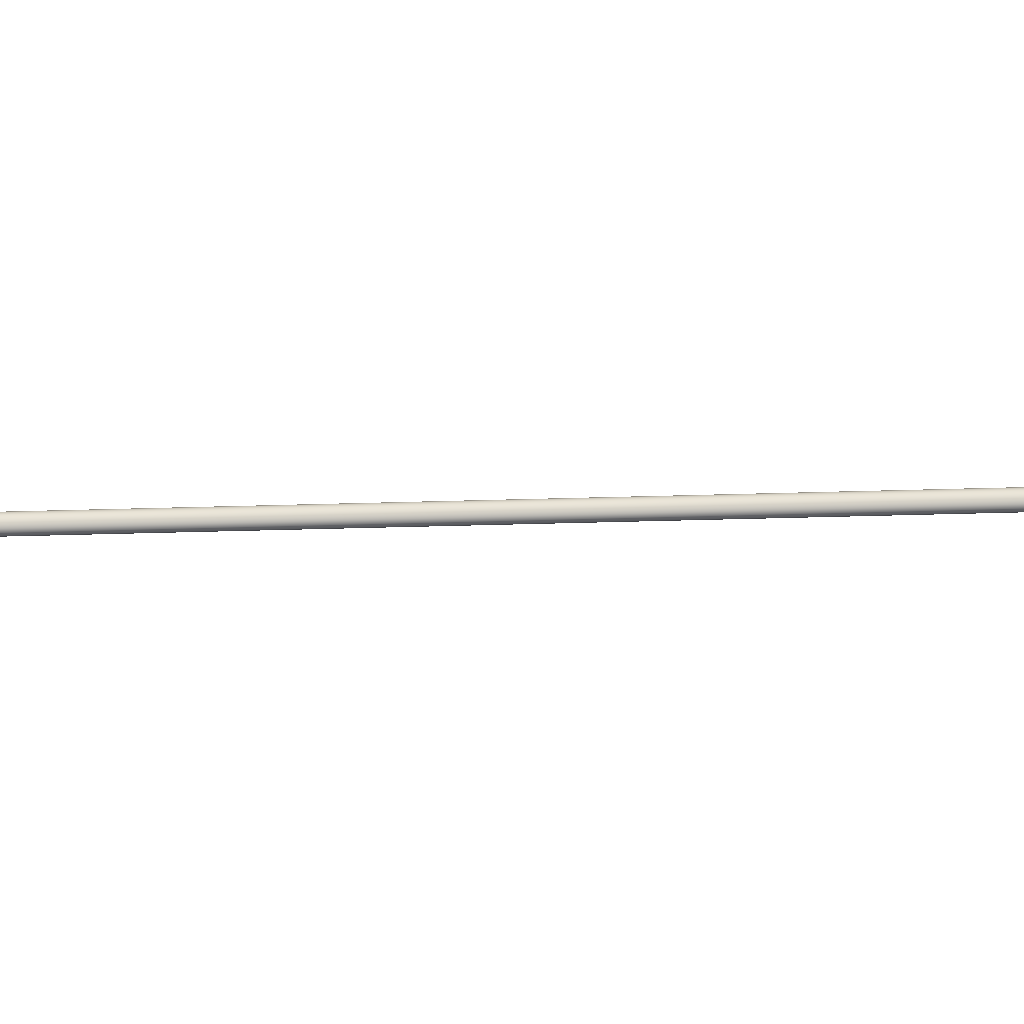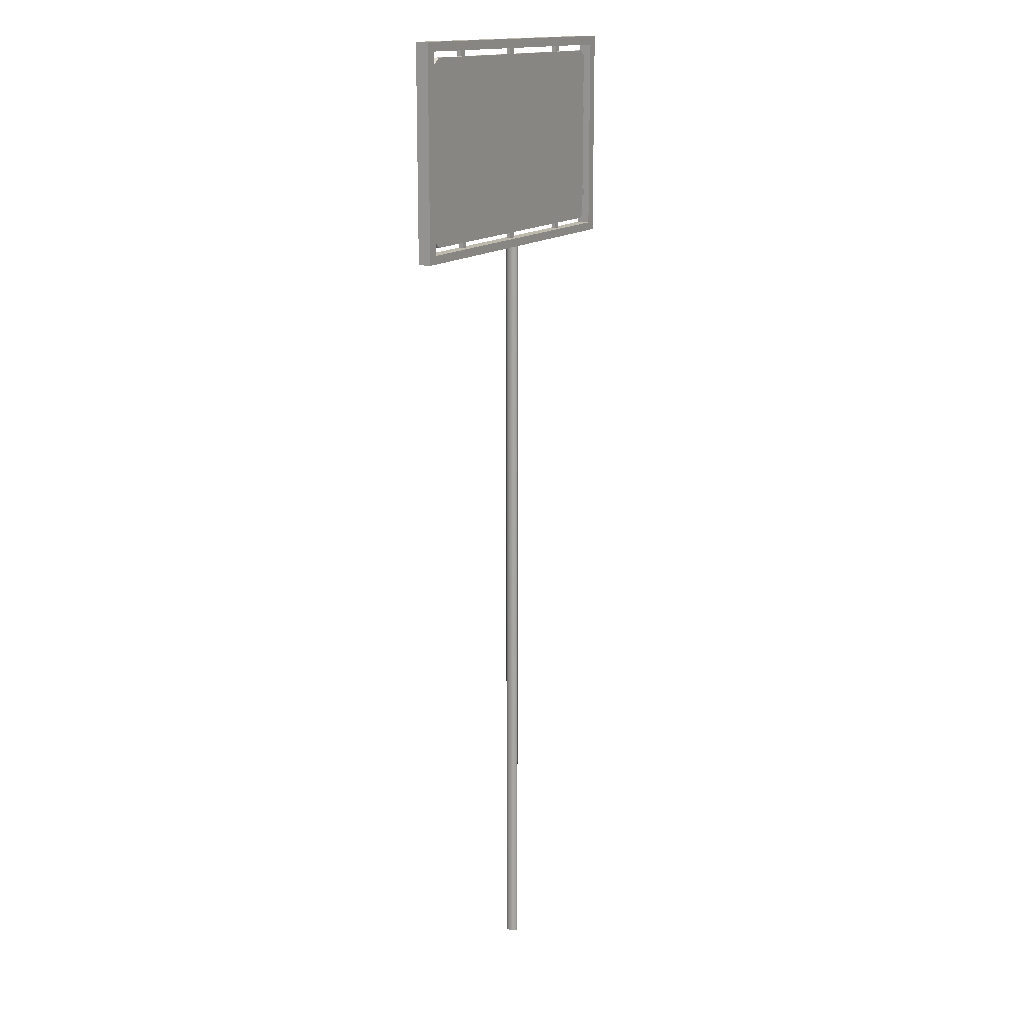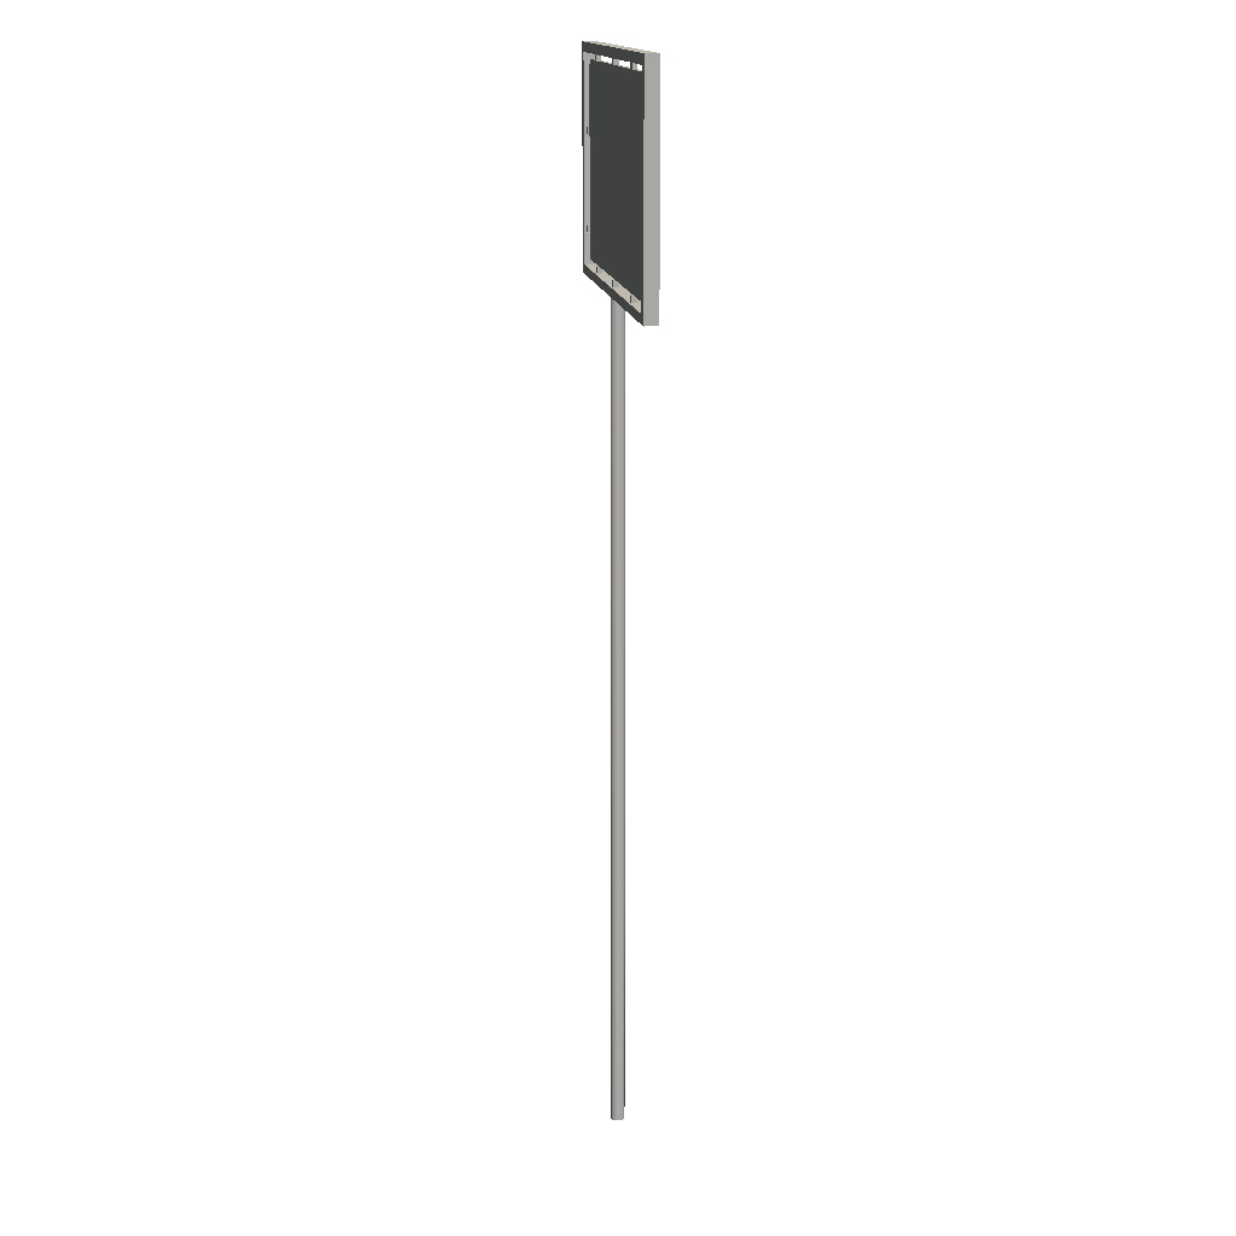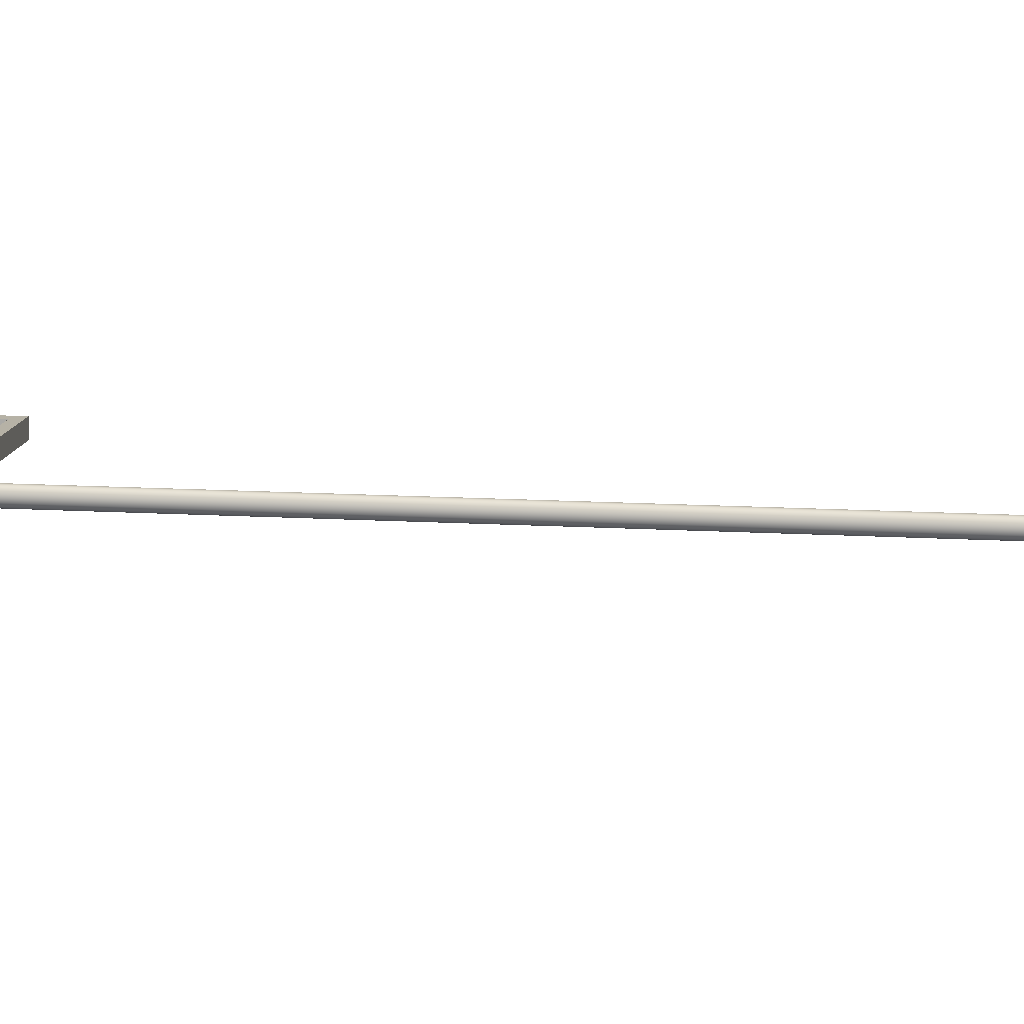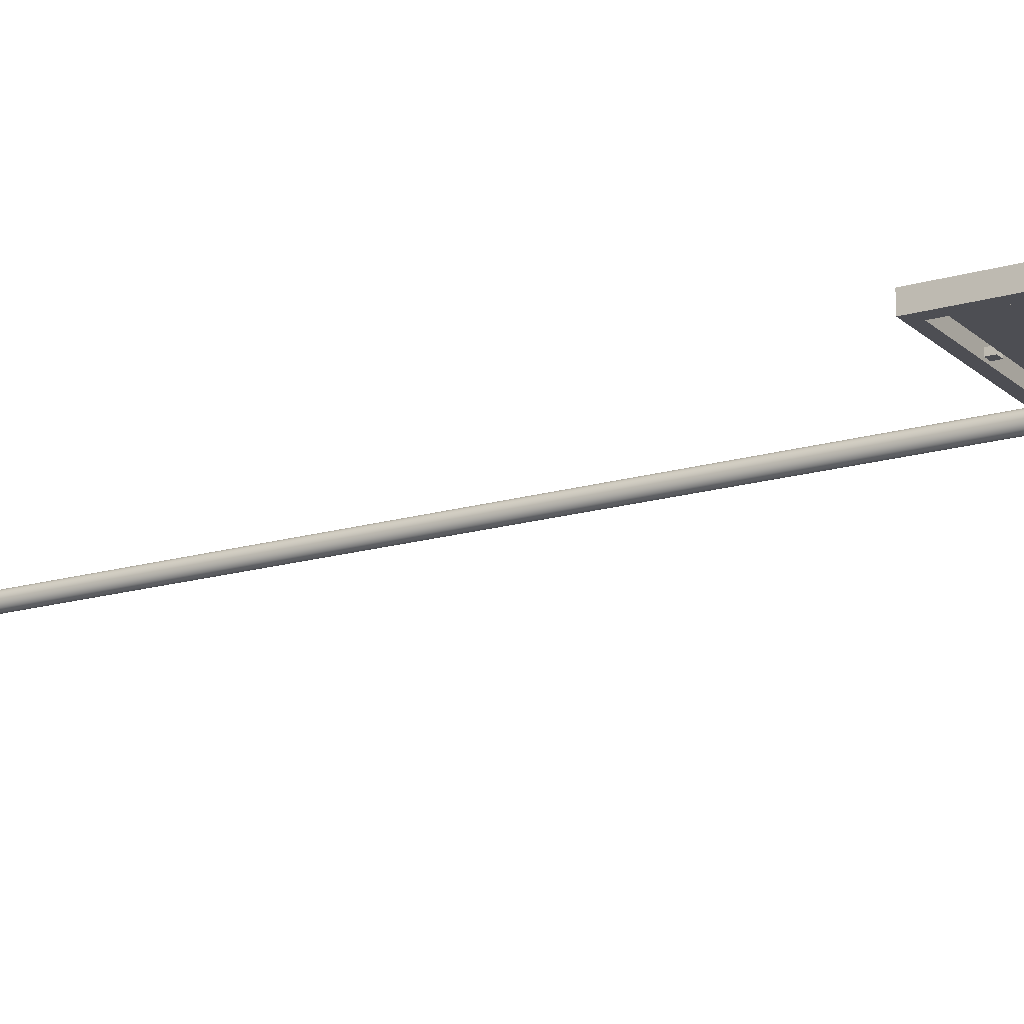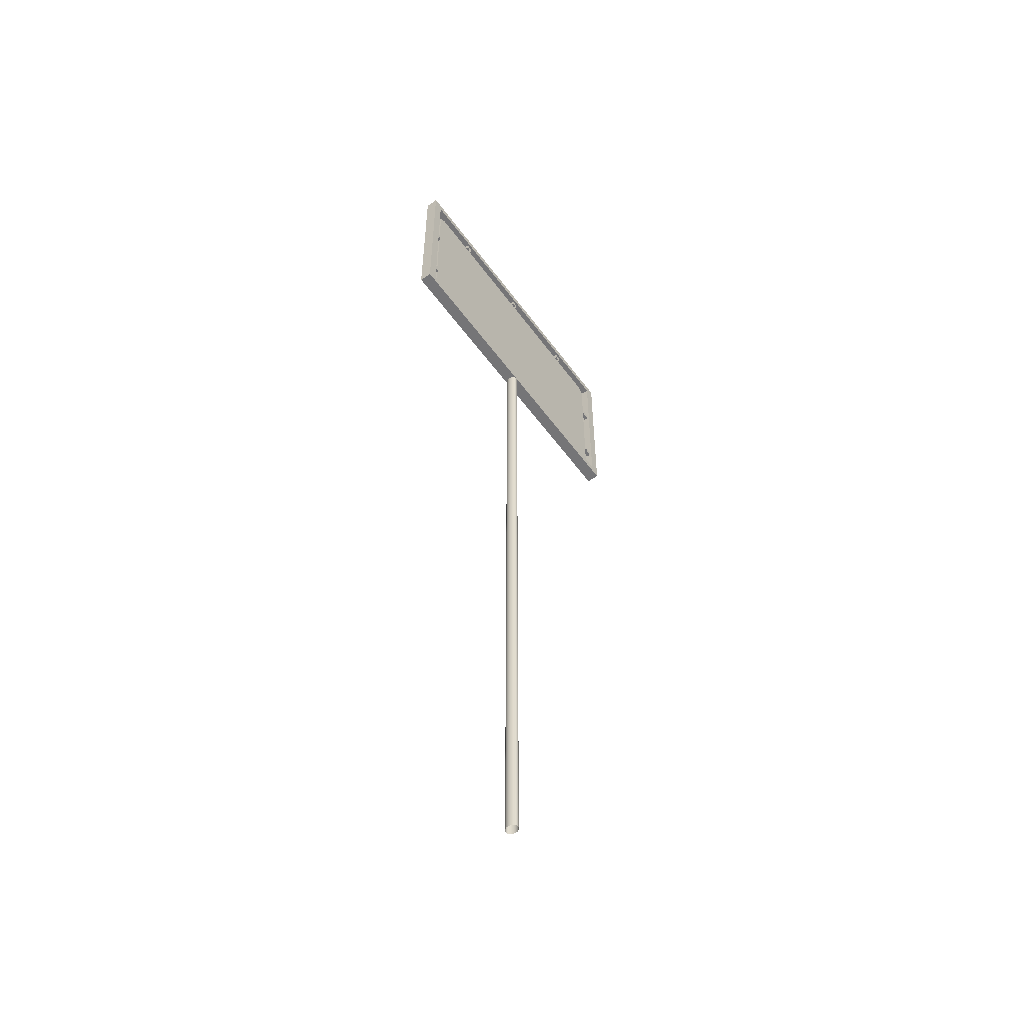
<metadata>
{"format":"obj","ext":"obj","renderer":"f3d","projection":"perspective","resolution":1024,"background":"white","views":[{"elev":-30.4,"azim":92.7,"up":"+Z"},{"elev":15.3,"azim":-60.7,"up":"+Y"},{"elev":15.8,"azim":-98.8,"up":"+Y"},{"elev":12.2,"azim":-81.5,"up":"+Z"},{"elev":-17.4,"azim":120.4,"up":"+Z"},{"elev":-56.6,"azim":125.9,"up":"+Y"}]}
</metadata>
<code>
o information_3_de_info_3_road_sign
v 0.01124 2.12 -0.01102
v -0.01285 2.12 -0.01102
v 0.01124 2.141 -0.01102
v 0.5413 2.225 0.004041
v 0.5654 2.225 -0.01102
v 0.5413 2.246 0.004041
v 0.5654 2.246 0.004041
v 0.5654 2.246 -0.01102
v 0.6015 2.09 0.02663
v 0.5654 2.535 0.004041
v 0.5413 2.535 0.004041
v 0.5413 2.535 -0.01102
v 0.5654 2.559 -0.01102
v 0.5413 2.559 -0.01102
v 0.5413 2.559 0.004041
v 0.5654 2.559 0.004041
v -0.567 2.567 -0.01102
v -0.567 2.546 -0.01102
v -0.5429 2.546 0.004041
v -0.567 2.546 0.004041
v -0.567 2.225 -0.01102
v -0.5429 2.246 -0.01102
v -0.567 2.246 -0.01102
v -0.567 2.246 0.004041
v -0.5429 2.246 0.004041
v -0.567 2.225 0.004041
v -0.5429 2.225 -0.01102
v -0.3523 2.12 -0.01102
v -0.3282 2.12 -0.01102
v 0.3318 2.12 -0.01102
v 0.01124 2.12 0.004041
v 0.3559 2.12 0.004041
v 0.5654 2.12 0.02663
v -0.6031 2.09 -0.01855
v -0.567 2.79 0.02663
v -0.3282 2.141 -0.01102
v -0.3523 2.141 -0.01102
v 0.5654 2.12 -0.01855
v -0.567 2.12 -0.01855
v 0.5654 2.535 -0.01102
v -0.567 2.12 0.02663
v 0.6015 2.09 -0.01855
v -0.6031 2.09 0.02663
v 0.3559 2.141 -0.01102
v 0.3559 2.12 -0.01102
v 0.5413 2.225 -0.01102
v 0.5413 2.246 -0.01102
v -0.5429 2.567 -0.01102
v -0.5429 2.546 -0.01102
v 0.3559 2.79 -0.01102
v 0.3559 2.769 -0.01102
v -0.01285 2.769 -0.01102
v -0.3523 2.769 -0.01102
v 0.3318 2.141 0.004041
v -0.567 2.567 0.004041
v -0.5429 2.567 0.004041
v -0.5429 2.225 0.004041
v -0.3523 2.141 0.004041
v -0.3523 2.12 0.004041
v -0.3282 2.12 0.004041
v -0.3282 2.141 0.004041
v 0.3559 2.141 0.004041
v 0.3318 2.141 -0.01102
v -0.01285 2.141 -0.01102
v -0.01285 2.141 0.004041
v -0.01285 2.12 0.004041
v 0.01124 2.141 0.004041
v 0.3318 2.12 0.004041
v 0.5654 2.225 0.004041
v 0.6015 2.822 -0.01855
v -0.6031 2.822 0.02663
v -0.3282 2.769 -0.01102
v -0.3282 2.769 0.004041
v 0.3318 2.769 -0.01102
v 0.01124 2.79 0.004041
v -0.01285 2.79 0.004041
v 0.6015 2.822 0.02663
v -0.567 2.79 -0.01855
v 0.5654 2.79 -0.01855
v 0.5654 2.79 0.02663
v -0.6031 2.822 -0.01855
v -0.3523 2.79 -0.01102
v -0.3282 2.79 0.004041
v -0.3282 2.79 -0.01102
v -0.3523 2.79 0.004041
v -0.3523 2.769 0.004041
v -0.01285 2.79 -0.01102
v 0.01124 2.769 0.004041
v 0.01124 2.769 -0.01102
v 0.01124 2.79 -0.01102
v -0.01285 2.769 0.004041
v 0.3559 2.769 0.004041
v 0.3559 2.79 0.004041
v 0.3318 2.79 0.004041
v 0.3318 2.79 -0.01102
v 0.3318 2.769 0.004041
v -0.000571 2.09 -0.01841
v 0.006303 2.09 -0.0167
v 0.01213 2.09 -0.01183
v 0.01602 2.09 -0.004547
v 0.01739 2.09 0.004045
v 0.01602 2.09 0.01264
v 0.01213 2.09 0.01992
v 0.006303 2.09 0.02479
v -0.000571 2.09 0.0265
v -0.007445 2.09 0.02479
v -0.01327 2.09 0.01992
v -0.01717 2.09 0.01264
v -0.01853 2.09 0.004045
v -0.01717 2.09 -0.004547
v -0.01327 2.09 -0.01183
v -0.007445 2.09 -0.0167
v 0.5183 2.769 -0.003488
v 0.5413 2.749 -0.003489
v 0.5183 2.769 0.01157
v 0.5413 2.749 0.01157
v 0.5241 2.141 0.01157
v 0.5413 2.156 0.01157
v 0.5241 2.141 -0.003489
v 0.5413 2.156 -0.003489
v -0.5213 2.141 -0.003489
v -0.5429 2.16 0.01157
v -0.5429 2.16 -0.003489
v -0.5213 2.141 0.01157
v -0.5154 2.769 -0.003488
v -0.5429 2.745 -0.003488
v -0.5429 2.745 0.01157
v -0.509 2.769 0.01157
v -0.01717 -0.6505 0.01264
v -0.01853 -0.6505 0.004046
v 0.01602 -0.6505 0.01264
v 0.01213 -0.6505 0.01992
v 0.006303 -0.6505 0.02479
v -0.000571 -0.6505 0.0265
v -0.007445 -0.6505 0.02479
v -0.01327 -0.6505 0.01992
v 0.01739 -0.6505 0.004046
v -0.000571 -0.6505 -0.01841
v -0.007445 -0.6505 -0.0167
v -0.01327 -0.6505 -0.01183
v -0.01717 -0.6505 -0.004547
v 0.006303 -0.6505 -0.0167
v 0.01213 -0.6505 -0.01183
v 0.01602 -0.6505 -0.004547
f 113 114 120 119 121 123 126 125
f 122 124 117 118 116 115 128 127
f 57 25 24 26
f 31 67 65 66
f 12 40 10 11
f 90 75 88 89
f 38 33 80 79
f 28 59 58 37
f 28 37 36 29
f 92 93 94 96
f 36 61 60 29
f 78 35 41 39
f 73 83 85 86
f 21 23 22 27
f 19 56 55 20
f 9 77 80 33
f 74 95 50 51
f 24 25 22 23
f 53 86 85 82
f 50 93 92 51
f 18 17 48 49
f 15 16 13 14
f 34 43 71 81
f 74 96 94 95
f 46 47 8 5
f 69 7 6 4
f 30 68 54 63
f 12 14 13 40
f 70 42 38 79
f 44 62 32 45
f 38 39 41 33
f 3 67 31 1
f 79 80 35 78
f 30 63 44 45
f 53 82 84 72
f 2 66 65 64
f 46 5 69 4
f 7 8 47 6
f 52 87 90 89
f 41 35 71 43
f 38 42 34 39
f 52 91 76 87
f 32 62 54 68
f 64 3 1 2
f 55 56 48 17
f 84 83 73 72
f 10 16 15 11
f 70 77 9 42
f 34 42 9 43
f 60 61 58 59
f 18 49 19 20
f 77 71 35 80
f 21 27 57 26
f 71 77 70 81
f 88 75 76 91
f 41 43 9 33
f 70 79 78 81
f 78 39 34 81
f 114 116 118 120
f 116 114 113 115
f 115 113 125 128
f 119 117 124 121
f 125 126 127 128
f 124 122 123 121
f 117 119 120 118
f 123 122 127 126
f 129 136 107 108
f 136 135 106 107
f 131 137 101 102
f 130 129 108 109
f 133 132 103 104
f 132 131 102 103
f 135 134 105 106
f 134 133 104 105
f 137 144 100 101
f 141 130 109 110
f 142 138 97 98
f 138 139 112 97
f 140 141 110 111
f 144 143 99 100
f 143 142 98 99
f 139 140 111 112

</code>
